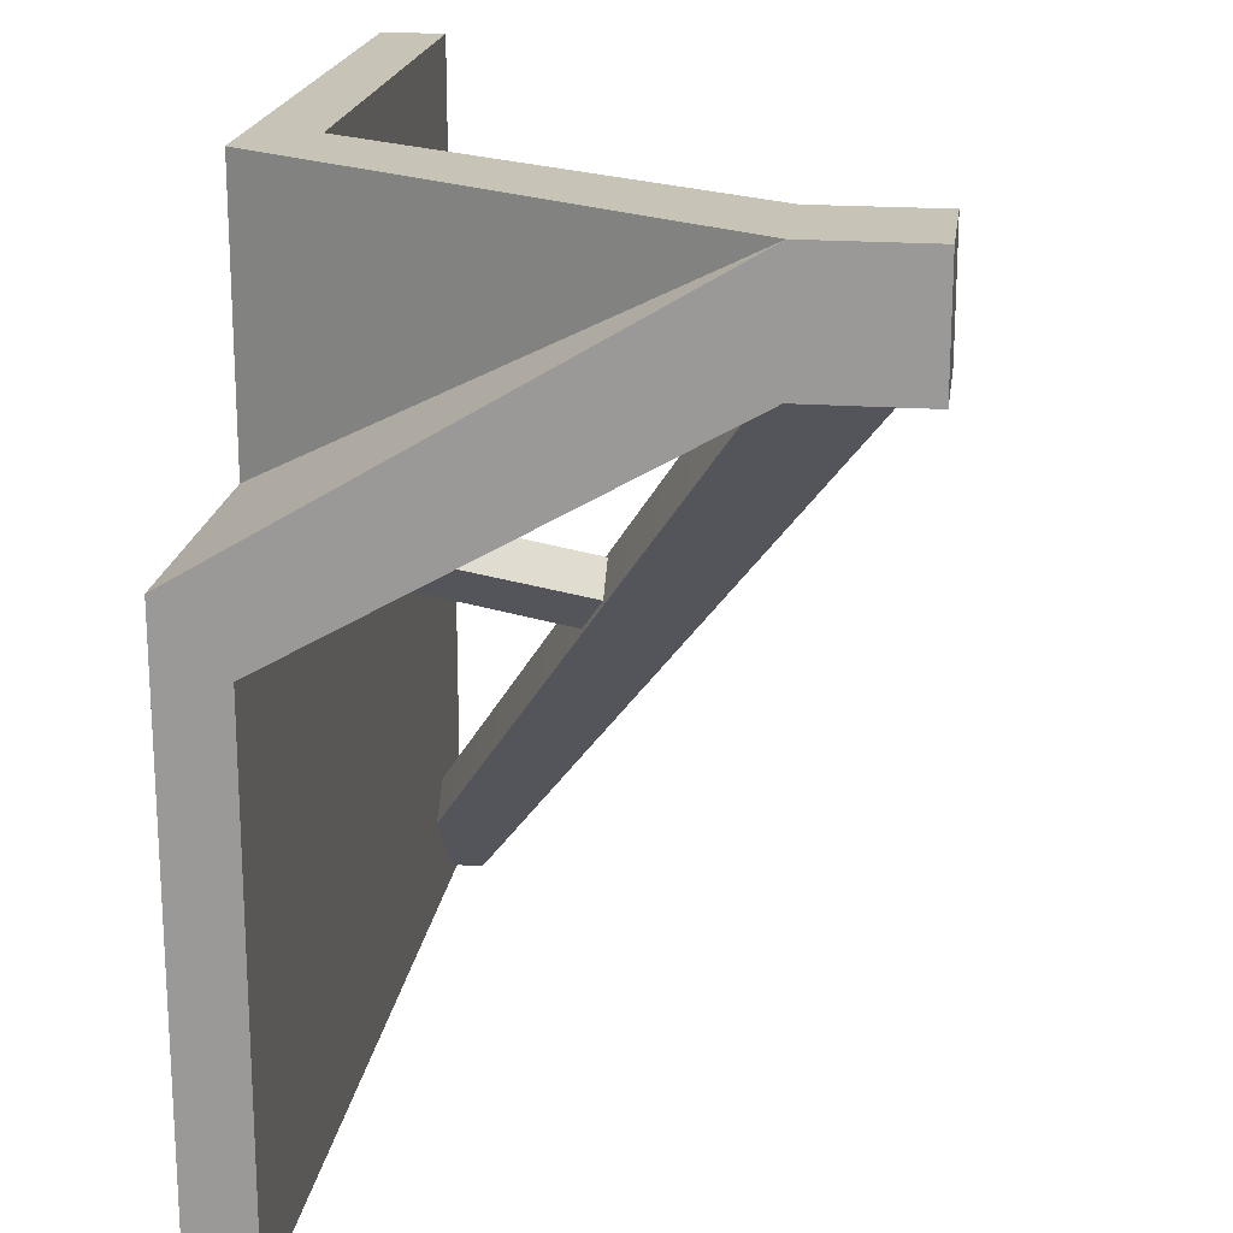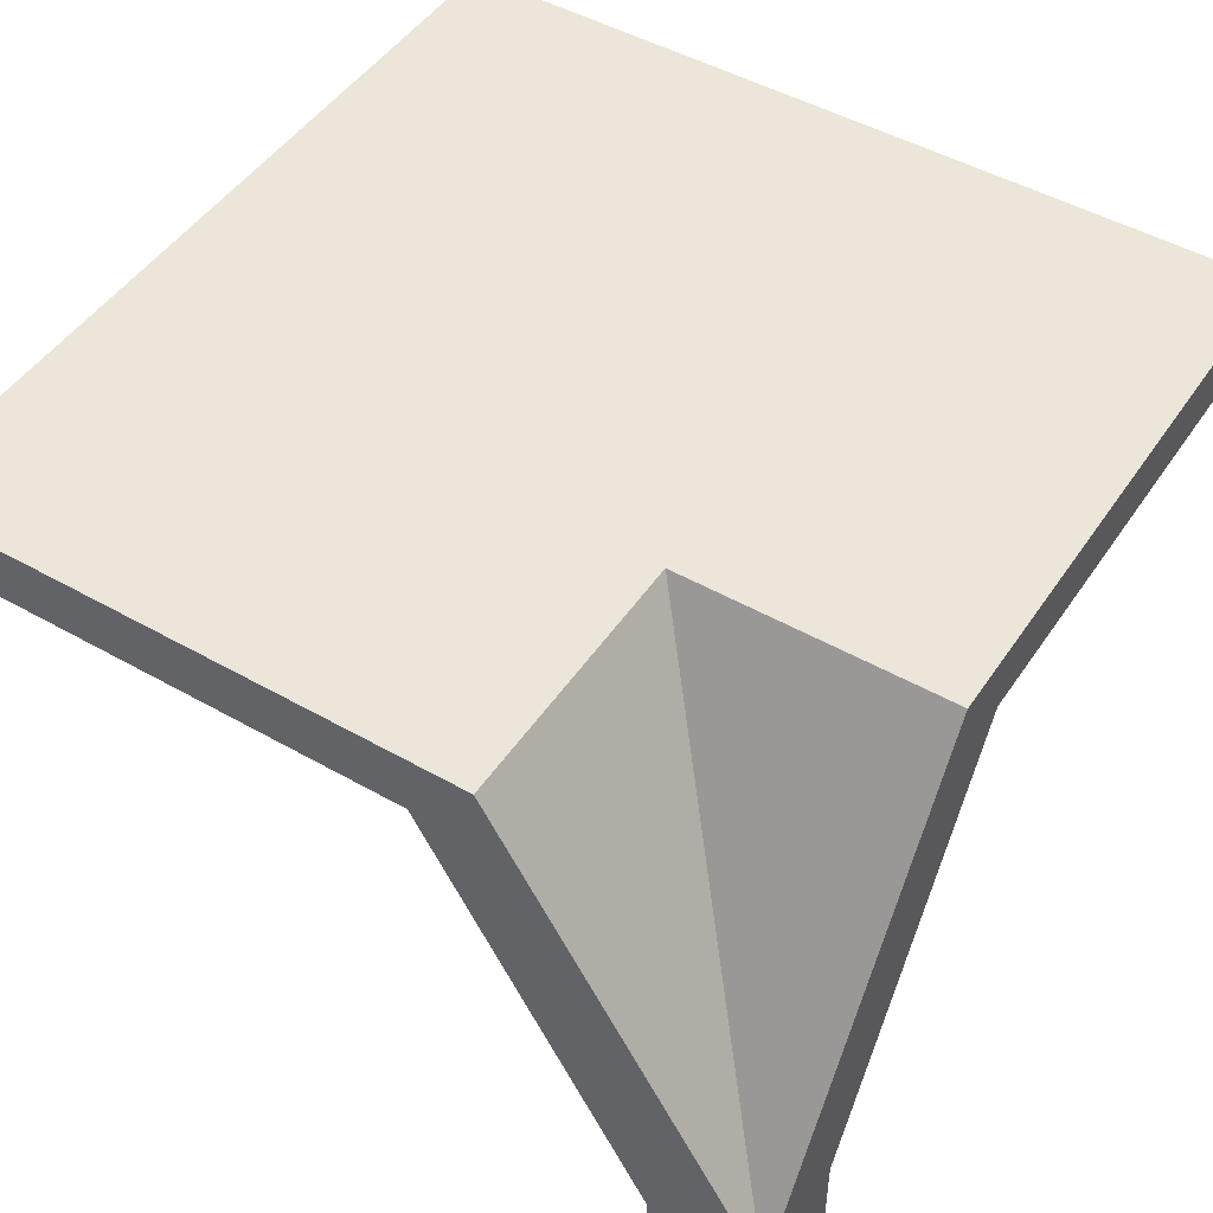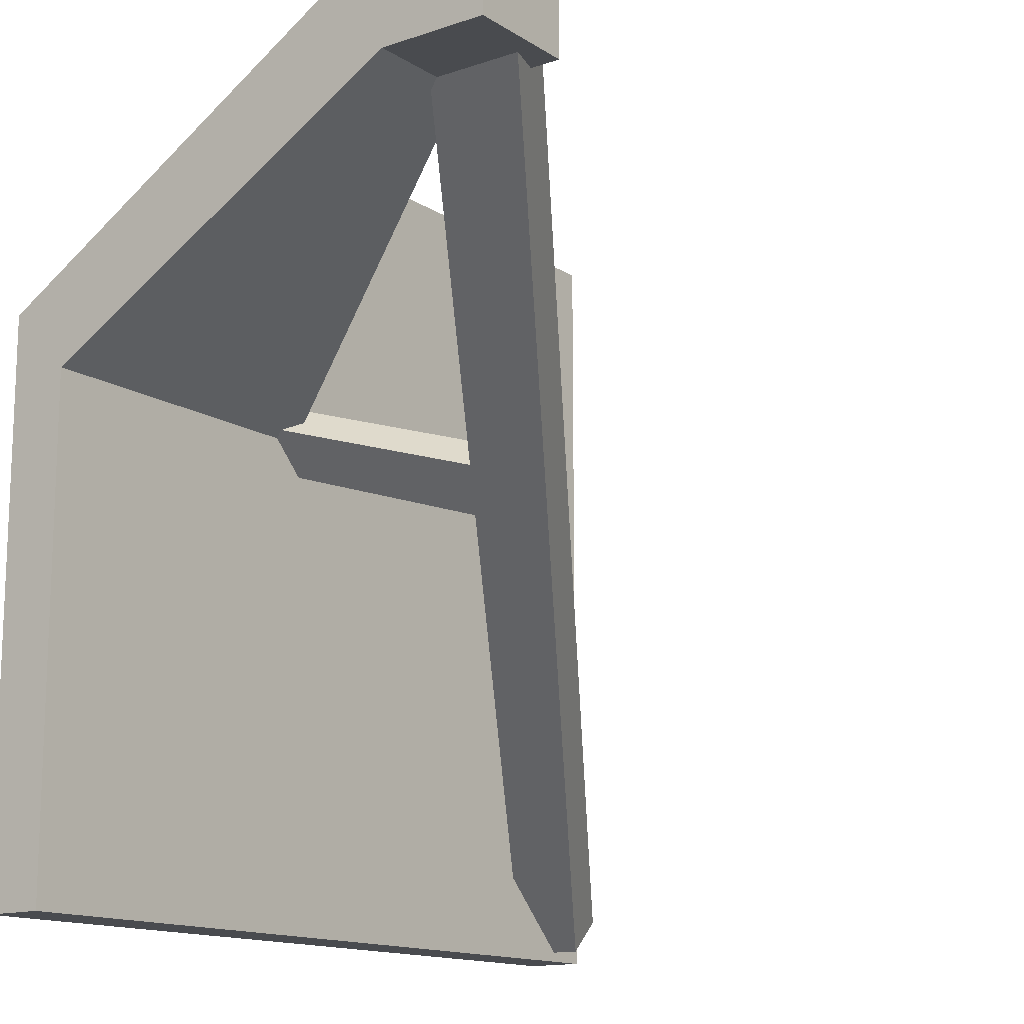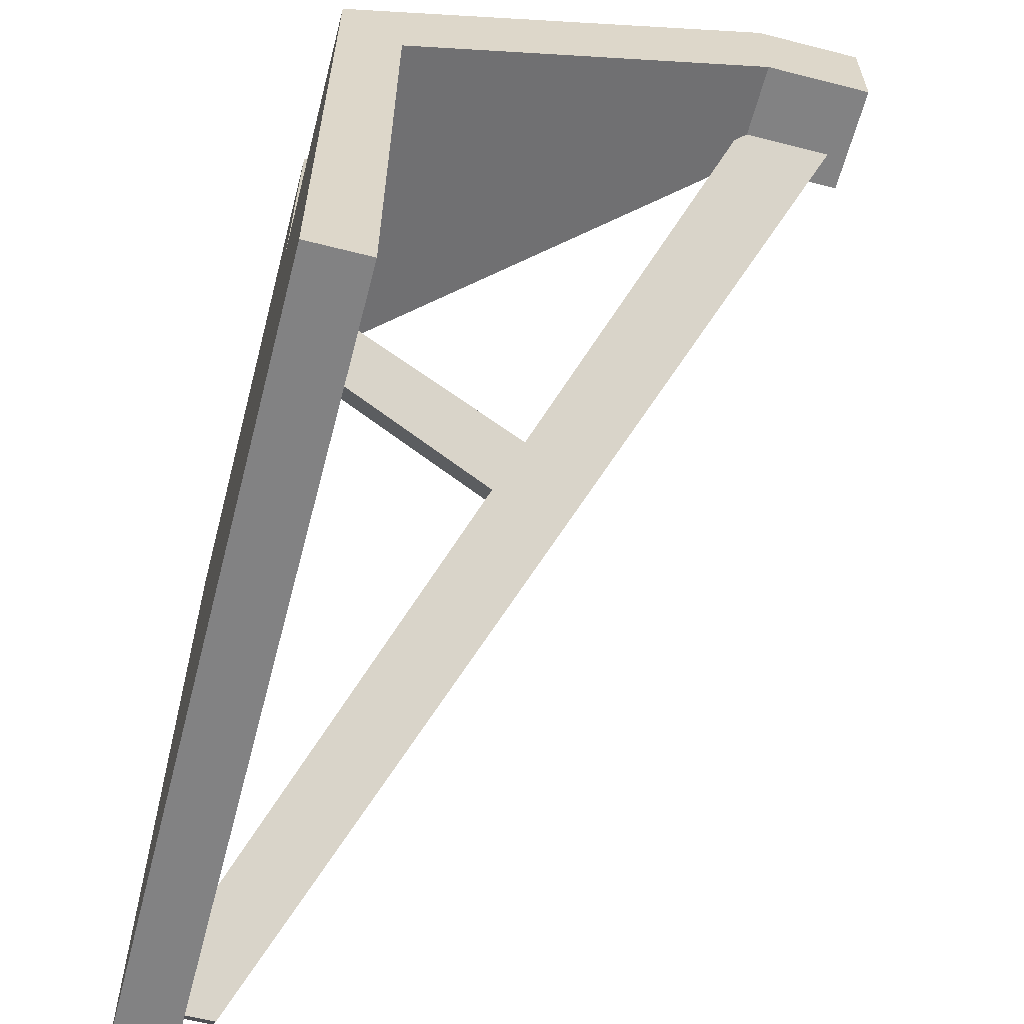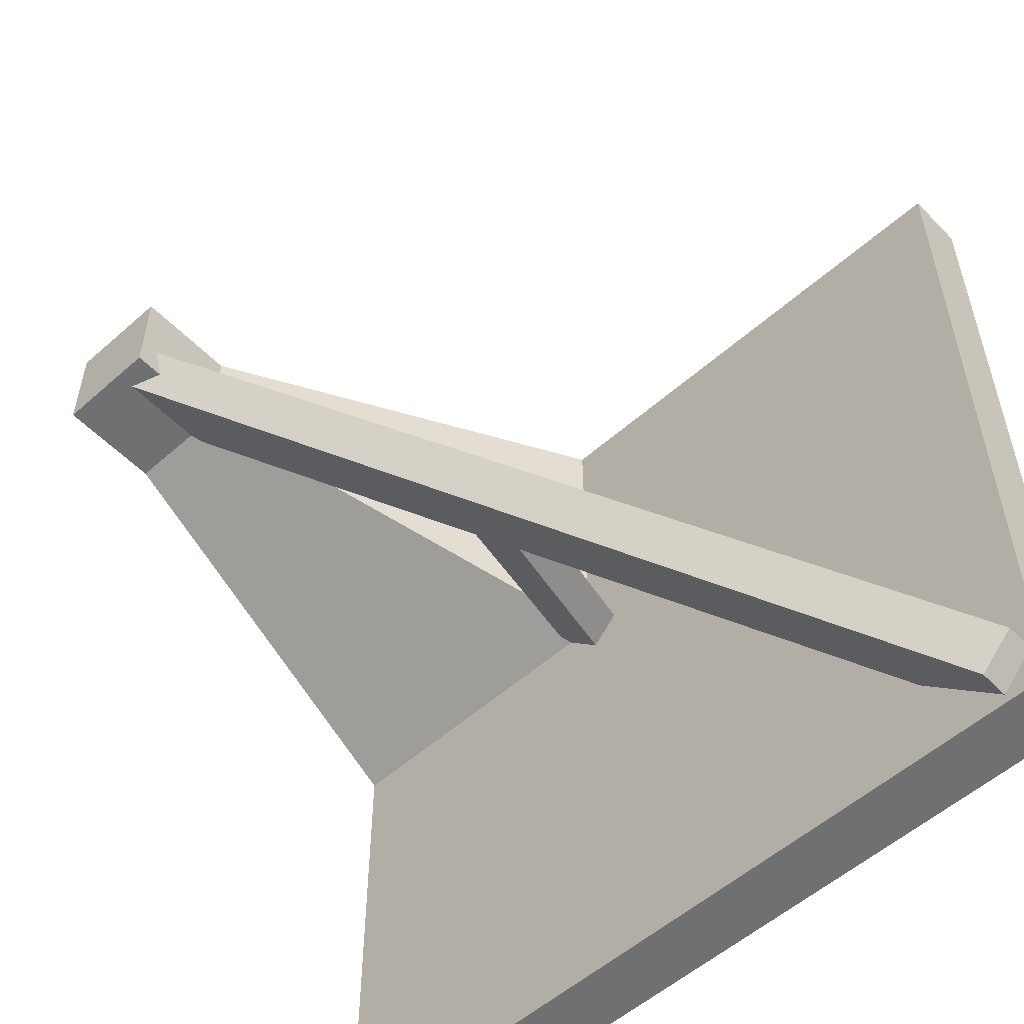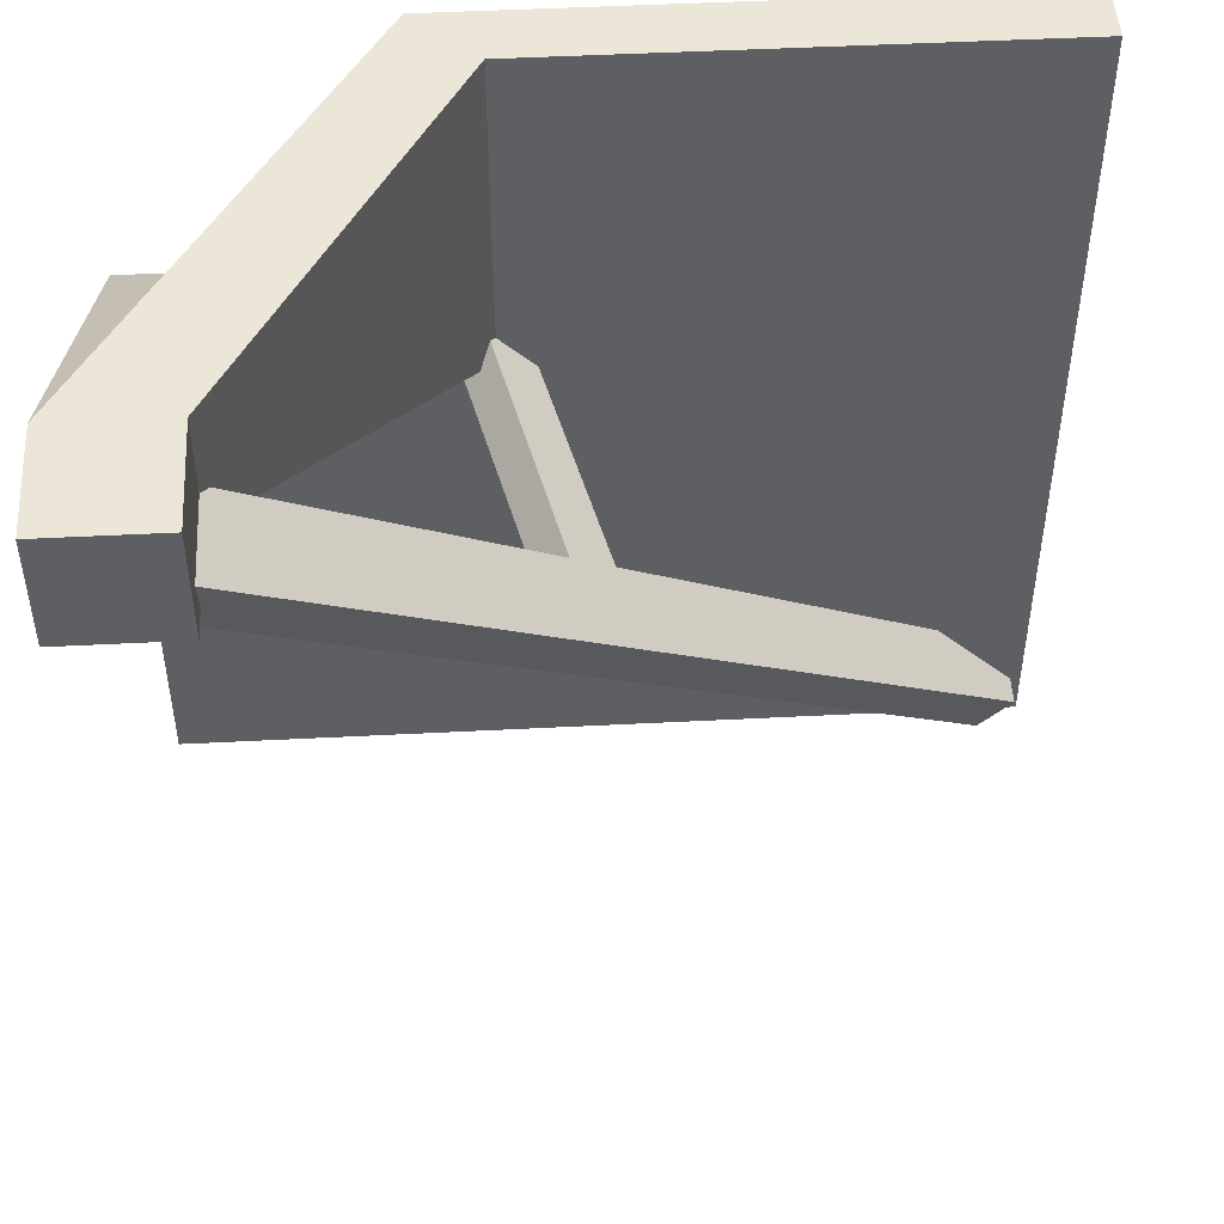
<metadata>
{"format":"obj","ext":"obj","renderer":"f3d","projection":"perspective","resolution":1024,"background":"white","views":[{"elev":19.6,"azim":-82.3,"up":"+Z"},{"elev":48.2,"azim":-57.5,"up":"+Y"},{"elev":-14.2,"azim":-53.5,"up":"+Z"},{"elev":-60.8,"azim":-104.6,"up":"+Z"},{"elev":-54.8,"azim":43.1,"up":"+Z"},{"elev":48.7,"azim":-3.3,"up":"+Z"}]}
</metadata>
<code>
v 0 0 0
v 0 0 -50
v 0 49.29 0
v 0 49.29 -50
v 50 49.29 -50
v 50 0 -50
v 0 249.9 -119.7
v 119.7 249.9 -119.7
v 0 222.3 -148.1
v 148.1 222.3 -148.1
v 0 249.9 -375
v 375 249.9 -375
v 0 222.3 -375
v 375 222.3 -375
v 50 0 0
v 50 49.29 0
v 50 49.29 -50
v 50 0 -50
v 119.7 249.9 0
v 119.7 249.9 -119.7
v 148.1 222.3 0
v 148.1 222.3 -148.1
v 375 249.9 0
v 375 249.9 -375
v 375 222.3 0
v 375 222.3 -375
v 149.3 230.3 -161.2
v 161.8 230.3 -148.7
v 131.6 224.5 -143.5
v 144.2 224.5 -131
v 175.8 113.3 -162.6
v 192.7 128.4 -179.5
v 180.1 128.4 -192
v 163.3 113.3 -175.2
v 32.01 7.392 -47.46
v 47.46 7.392 -32
v 15.56 41.67 -31.01
v 31.01 41.67 -15.55
v 355 208.8 -370.4
v 370.5 208.8 -355
v 355 243 -370.4
v 370.5 243 -355
f 4 2 1 3
f 4 5 6 2
f 2 6 1
f 9 4 3 7
f 12 14 13 11
f 3 8 7
f 8 12 11 7
f 10 5 4 9
f 9 13 14 10
f 7 11 13 9
f 16 3 1 15
f 16 15 18 17
f 15 1 18
f 21 19 3 16
f 24 23 25 26
f 3 19 20
f 20 19 23 24
f 22 21 16 17
f 21 22 26 25
f 19 21 25 23
f 29 30 28 27
f 27 28 32 33
f 31 32 28 30
f 27 33 34 29
f 34 31 30 29
f 41 42 40 39
f 39 40 36 35
f 36 40 42 38
f 39 35 37 41
f 37 38 42 41
f 36 38 37 35

</code>
